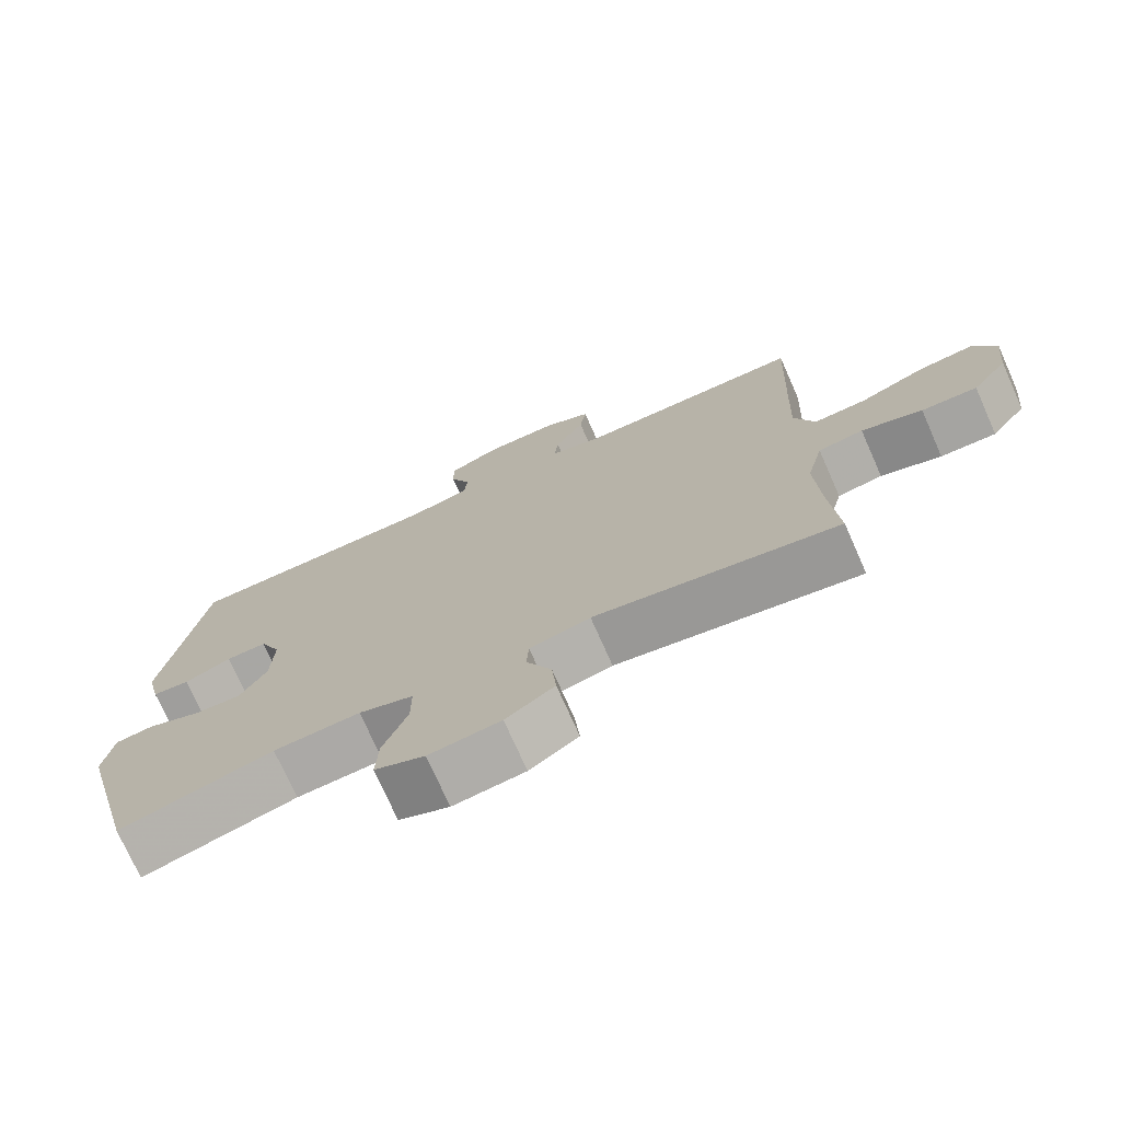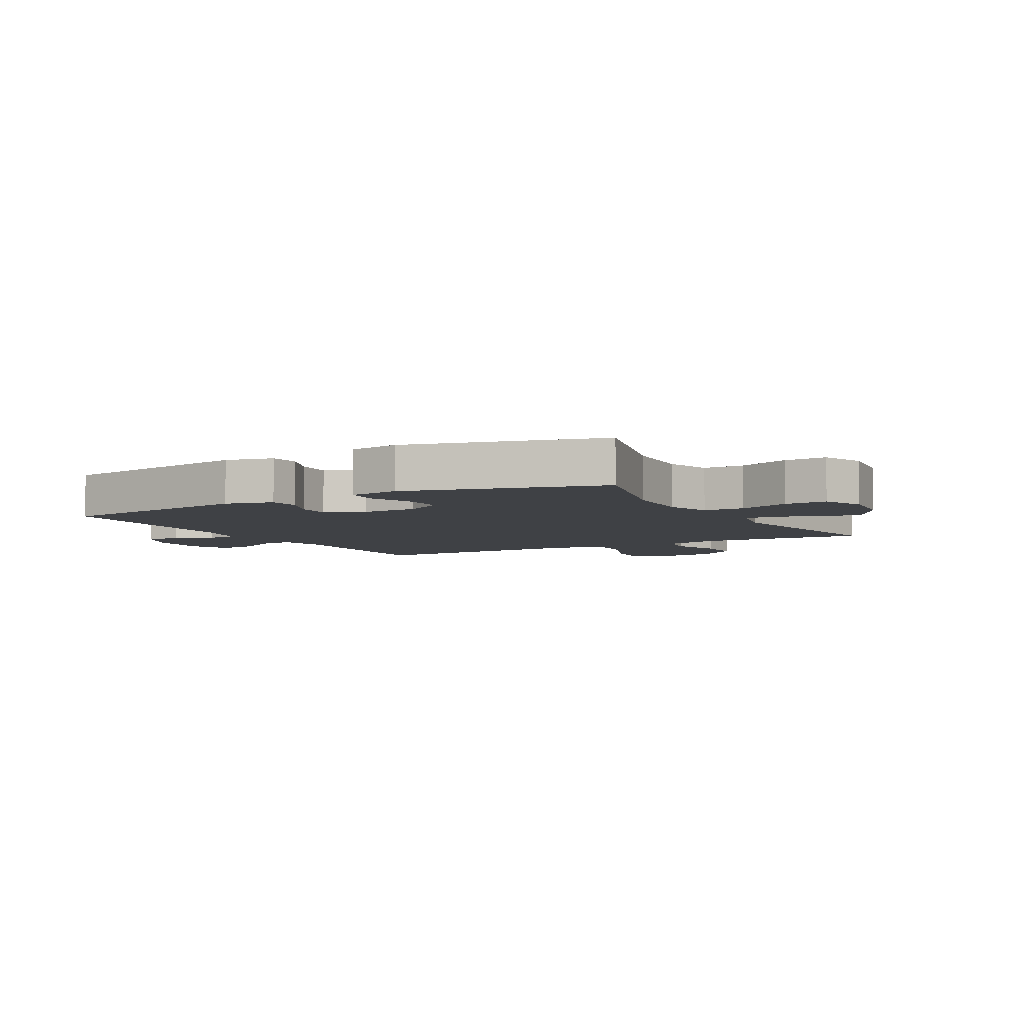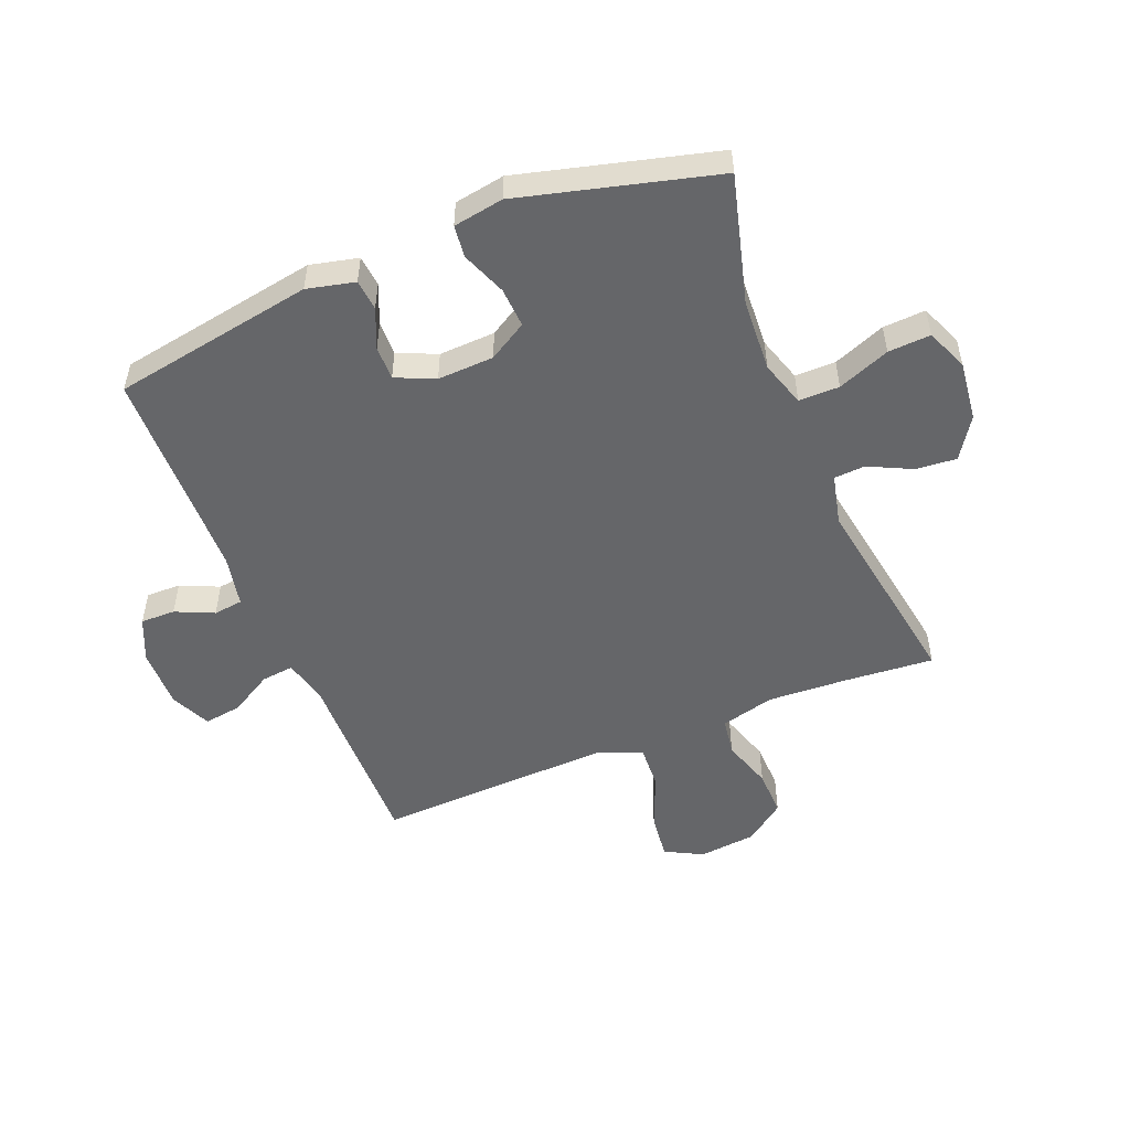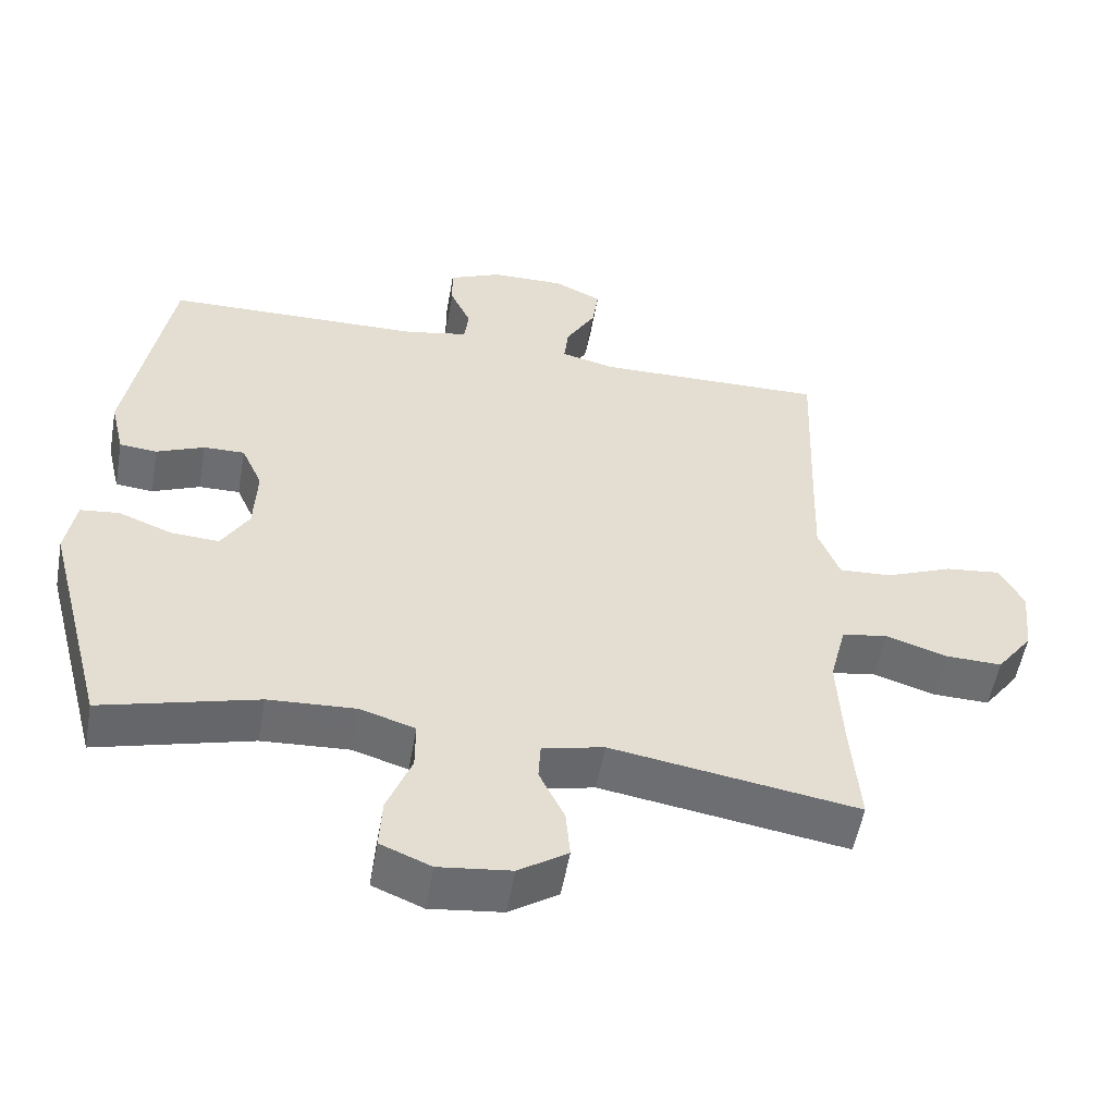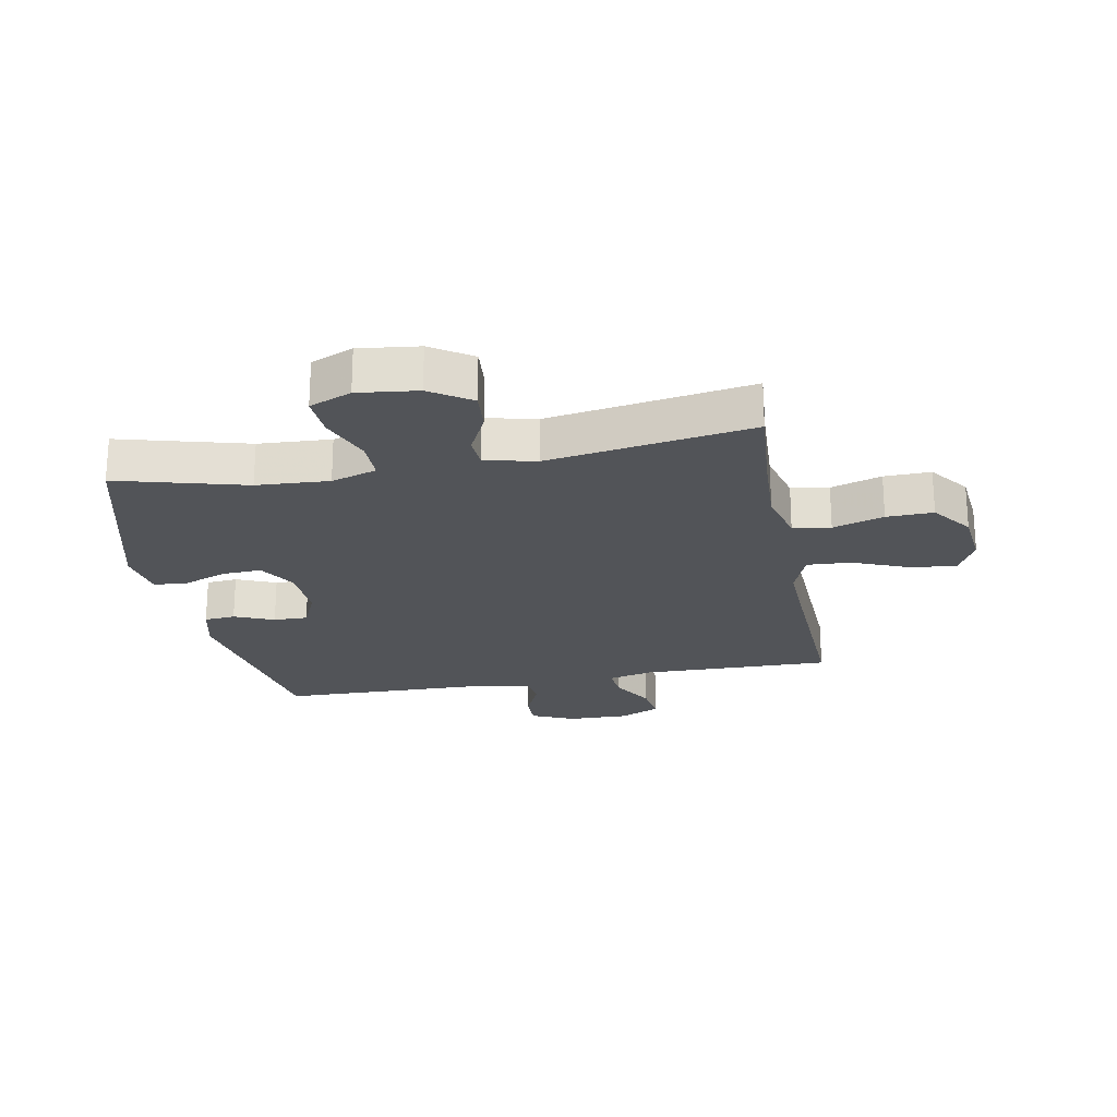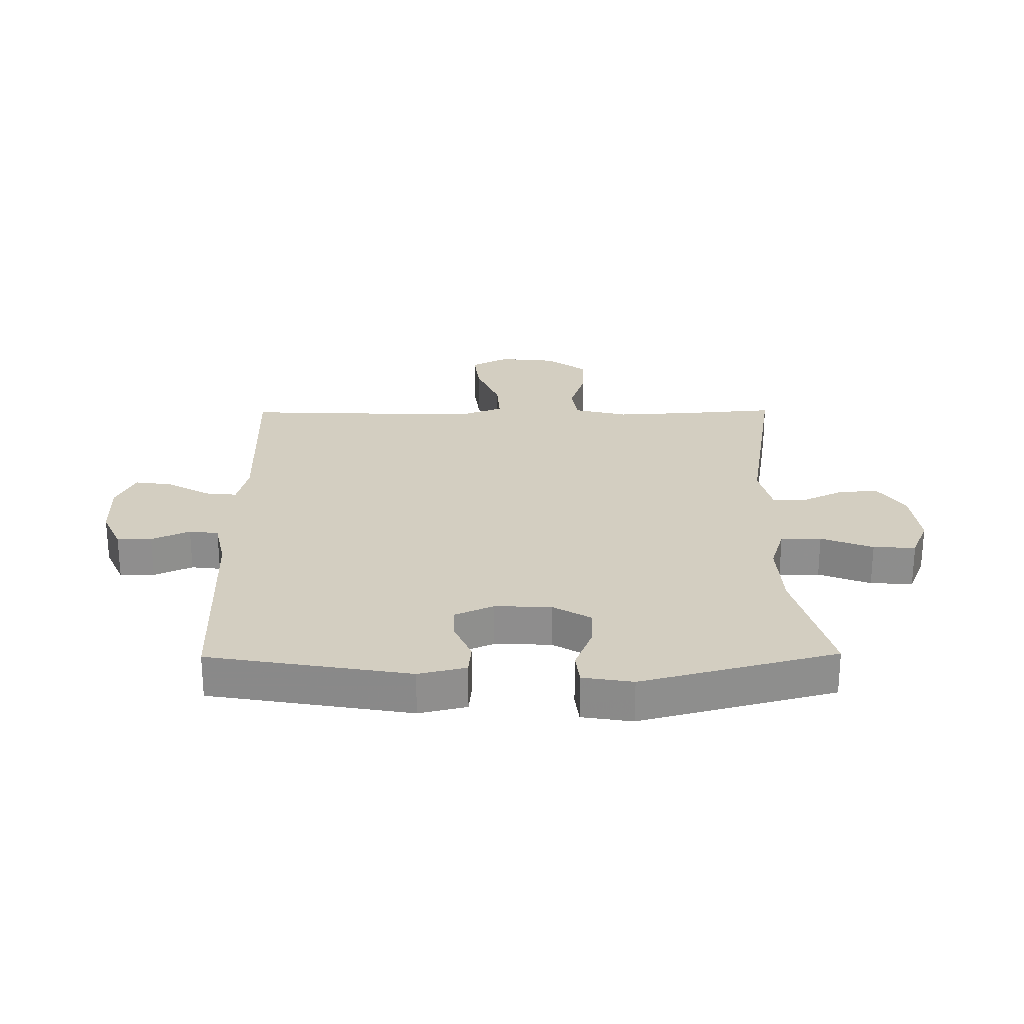
<metadata>
{"format":"obj","ext":"obj","renderer":"f3d","projection":"perspective","resolution":1024,"background":"white","views":[{"elev":-74.0,"azim":-156.1,"up":"+Z"},{"elev":-5.5,"azim":119.1,"up":"+Y"},{"elev":-51.8,"azim":112.1,"up":"+Y"},{"elev":-54.1,"azim":170.0,"up":"+Z"},{"elev":-22.8,"azim":-169.3,"up":"+Y"},{"elev":25.1,"azim":89.4,"up":"+Y"}]}
</metadata>
<code>
v 0.5 0.07 -0.5
v 0.285 0.07 -0.442
v 0.164 0.07 -0.435
v 0.088 0.07 -0.459
v 0.088 0.07 -0.527
v 0.122 0.07 -0.614
v 0.126 0.07 -0.685
v 0.056 0.07 -0.714
v -0.044 0.07 -0.702
v -0.112 0.07 -0.657
v -0.106 0.07 -0.589
v -0.071 0.07 -0.517
v -0.074 0.07 -0.465
v -0.159 0.07 -0.445
v -0.5 0.07 -0.5
v -0.488 0.07 -0.351
v -0.481 0.07 -0.217
v -0.504 0.07 -0.127
v -0.567 0.07 -0.117
v -0.652 0.07 -0.144
v -0.73 0.07 -0.146
v -0.78 0.07 -0.079
v -0.79 0.07 0.017
v -0.757 0.07 0.08
v -0.68 0.07 0.071
v -0.587 0.07 0.033
v -0.514 0.07 0.029
v -0.485 0.07 0.104
v -0.489 0.07 0.223
v -0.5 0.07 0.5
v -0.182 0.07 0.494
v -0.107 0.07 0.512
v -0.113 0.07 0.566
v -0.154 0.07 0.637
v -0.163 0.07 0.7
v -0.096 0.07 0.731
v 0.006 0.07 0.729
v 0.078 0.07 0.697
v 0.077 0.07 0.639
v 0.048 0.07 0.575
v 0.054 0.07 0.526
v 0.14 0.07 0.508
v 0.5 0.07 0.5
v 0.558 0.07 0.163
v 0.539 0.07 0.083
v 0.487 0.07 0.078
v 0.421 0.07 0.106
v 0.364 0.07 0.107
v 0.335 0.07 0.042
v 0.339 0.07 -0.052
v 0.377 0.07 -0.116
v 0.444 0.07 -0.112
v 0.518 0.07 -0.083
v 0.572 0.07 -0.089
v 0.586 0.07 -0.173
v 0.5 0 -0.5
v 0.285 0 -0.442
v 0.164 0 -0.435
v 0.088 0 -0.459
v 0.088 0 -0.527
v 0.122 0 -0.614
v 0.126 0 -0.685
v 0.056 0 -0.714
v -0.044 0 -0.702
v -0.112 0 -0.657
v -0.106 0 -0.589
v -0.071 0 -0.517
v -0.074 0 -0.465
v -0.159 0 -0.445
v -0.5 0 -0.5
v -0.488 0 -0.351
v -0.481 0 -0.217
v -0.504 0 -0.127
v -0.567 0 -0.117
v -0.652 0 -0.144
v -0.73 0 -0.146
v -0.78 0 -0.079
v -0.79 0 0.017
v -0.757 0 0.08
v -0.68 0 0.071
v -0.587 0 0.033
v -0.514 0 0.029
v -0.485 0 0.104
v -0.489 0 0.223
v -0.5 0 0.5
v -0.182 0 0.494
v -0.107 0 0.512
v -0.113 0 0.566
v -0.154 0 0.637
v -0.163 0 0.7
v -0.096 0 0.731
v 0.006 0 0.729
v 0.078 0 0.697
v 0.077 0 0.639
v 0.048 0 0.575
v 0.054 0 0.526
v 0.14 0 0.508
v 0.5 0 0.5
v 0.558 0 0.163
v 0.539 0 0.083
v 0.487 0 0.078
v 0.421 0 0.106
v 0.364 0 0.107
v 0.335 0 0.042
v 0.339 0 -0.052
v 0.377 0 -0.116
v 0.444 0 -0.112
v 0.518 0 -0.083
v 0.572 0 -0.089
v 0.586 0 -0.173
f 52 53 54 55
f 51 52 55 1
f 50 51 1 2
f 49 50 2 3
f 44 45 46 47
f 42 43 44 47
f 41 42 47 48
f 37 38 39 40
f 37 40 41
f 36 37 41
f 33 34 35 36
f 32 33 36 41
f 31 32 41 48
f 29 30 31 48
f 23 24 25 26
f 23 26 27
f 22 23 27
f 19 20 21 22
f 18 19 22 27
f 17 18 27 28
f 14 15 16
f 13 14 16 17
f 9 10 11 12
f 9 12 13
f 8 9 13
f 5 6 7 8
f 4 5 8 13
f 49 3 4 13
f 28 29 48 49
f 13 17 28 49
f 110 109 108 107
f 56 110 107 106
f 57 56 106 105
f 58 57 105 104
f 102 101 100 99
f 102 99 98 97
f 103 102 97 96
f 95 94 93 92
f 96 95 92
f 96 92 91
f 91 90 89 88
f 96 91 88 87
f 103 96 87 86
f 103 86 85 84
f 81 80 79 78
f 82 81 78
f 82 78 77
f 77 76 75 74
f 82 77 74 73
f 83 82 73 72
f 71 70 69
f 72 71 69 68
f 67 66 65 64
f 68 67 64
f 68 64 63
f 63 62 61 60
f 68 63 60 59
f 68 59 58 104
f 104 103 84 83
f 104 83 72 68
f 1 56 57 2
f 2 57 58 3
f 3 58 59 4
f 4 59 60 5
f 5 60 61 6
f 6 61 62 7
f 7 62 63 8
f 8 63 64 9
f 9 64 65 10
f 10 65 66 11
f 11 66 67 12
f 12 67 68 13
f 13 68 69 14
f 14 69 70 15
f 15 70 71 16
f 16 71 72 17
f 17 72 73 18
f 18 73 74 19
f 19 74 75 20
f 20 75 76 21
f 21 76 77 22
f 22 77 78 23
f 23 78 79 24
f 24 79 80 25
f 25 80 81 26
f 26 81 82 27
f 27 82 83 28
f 28 83 84 29
f 29 84 85 30
f 30 85 86 31
f 31 86 87 32
f 32 87 88 33
f 33 88 89 34
f 34 89 90 35
f 35 90 91 36
f 36 91 92 37
f 37 92 93 38
f 38 93 94 39
f 39 94 95 40
f 40 95 96 41
f 41 96 97 42
f 42 97 98 43
f 43 98 99 44
f 44 99 100 45
f 45 100 101 46
f 46 101 102 47
f 47 102 103 48
f 48 103 104 49
f 49 104 105 50
f 50 105 106 51
f 51 106 107 52
f 52 107 108 53
f 53 108 109 54
f 54 109 110 55
f 55 110 56 1

</code>
